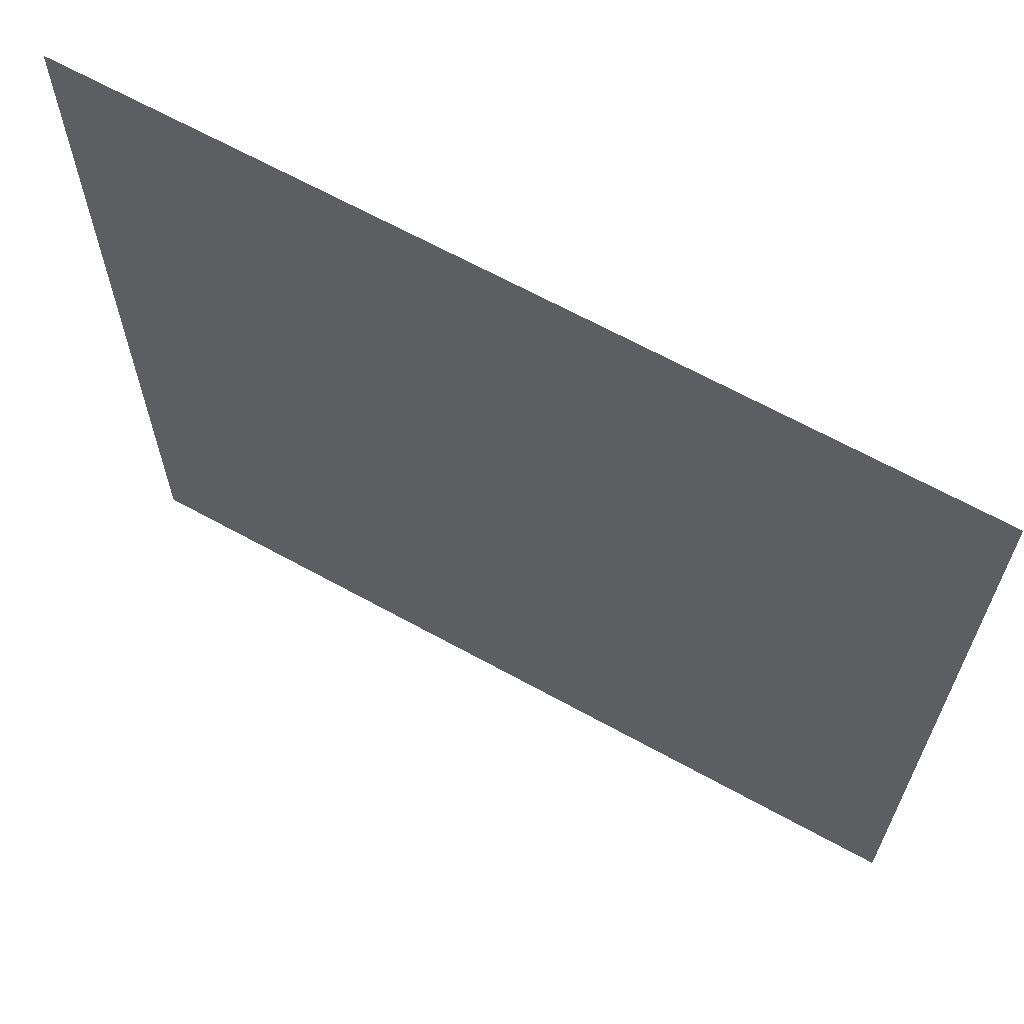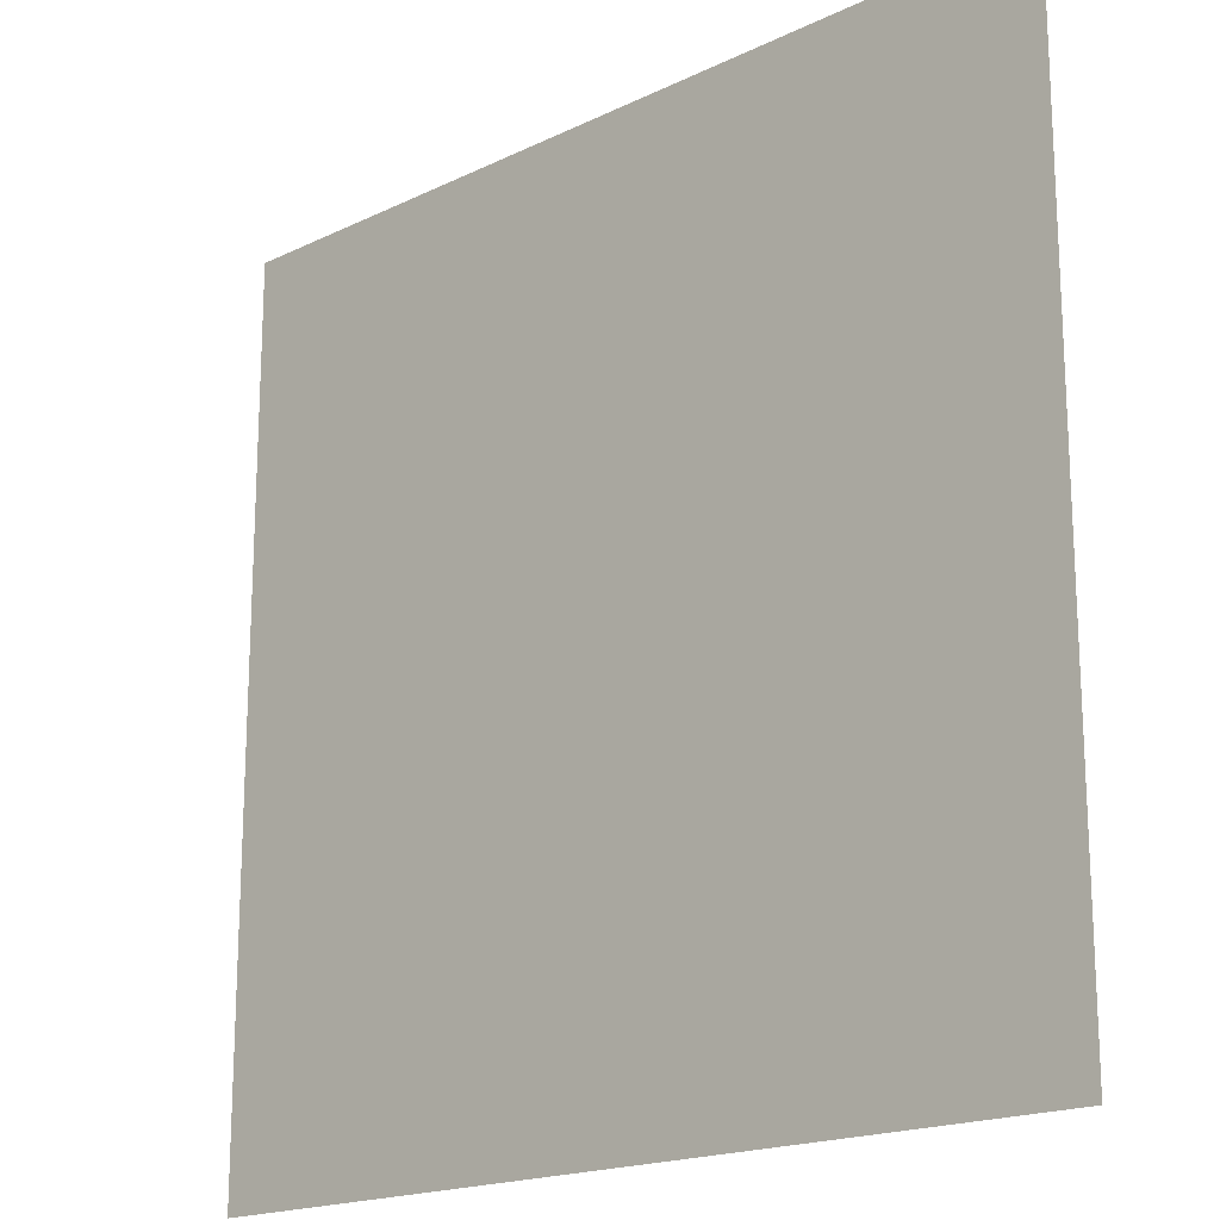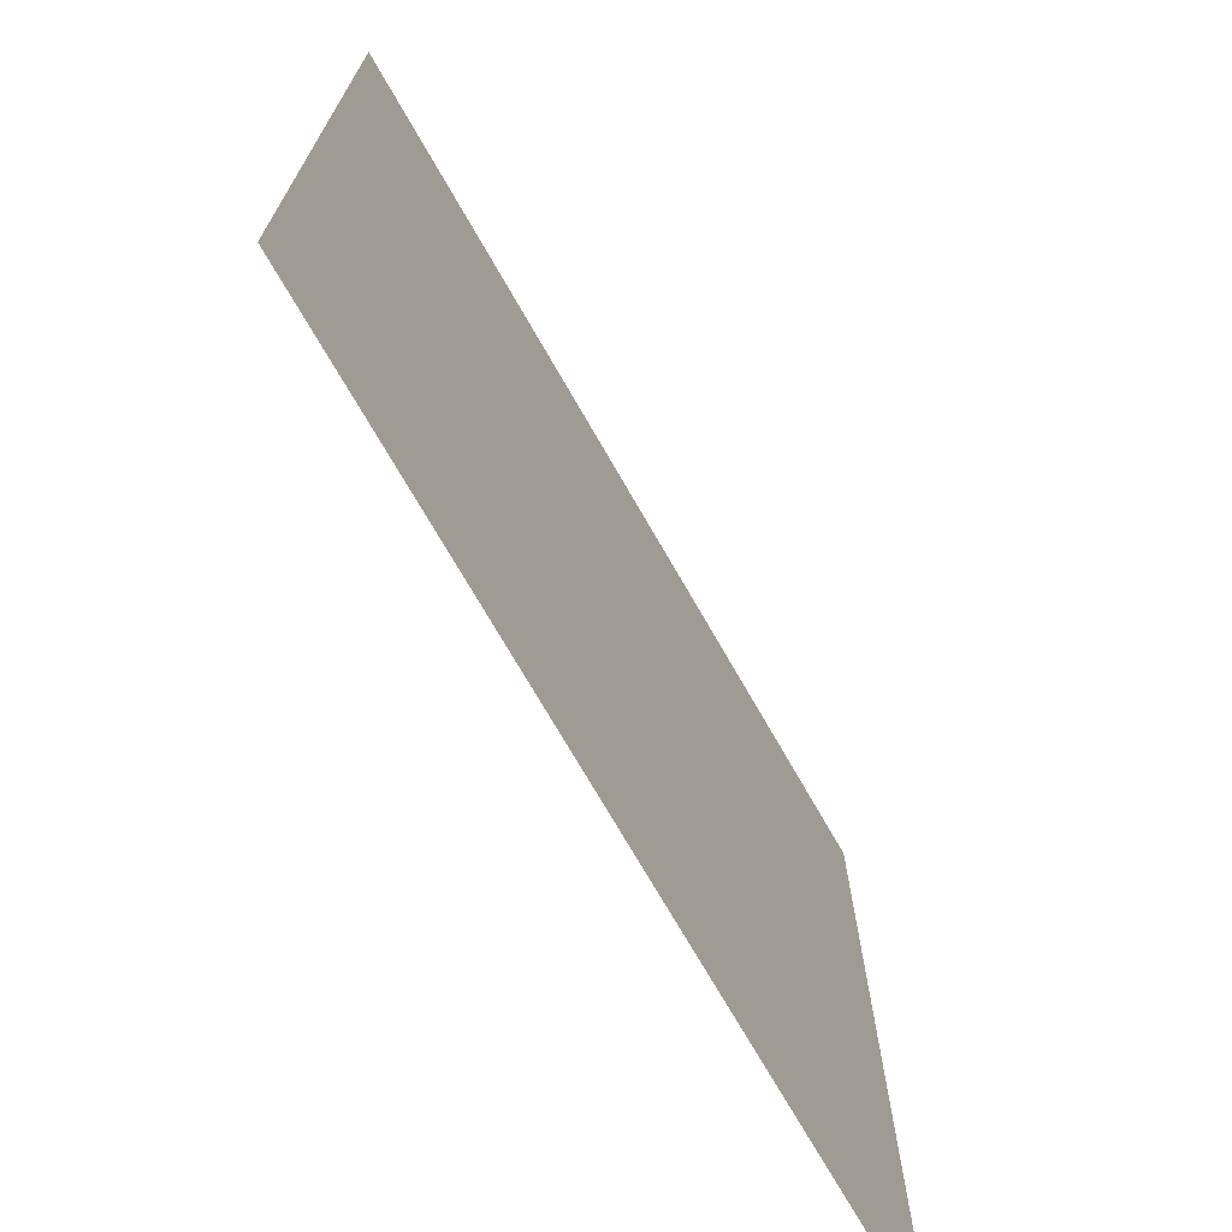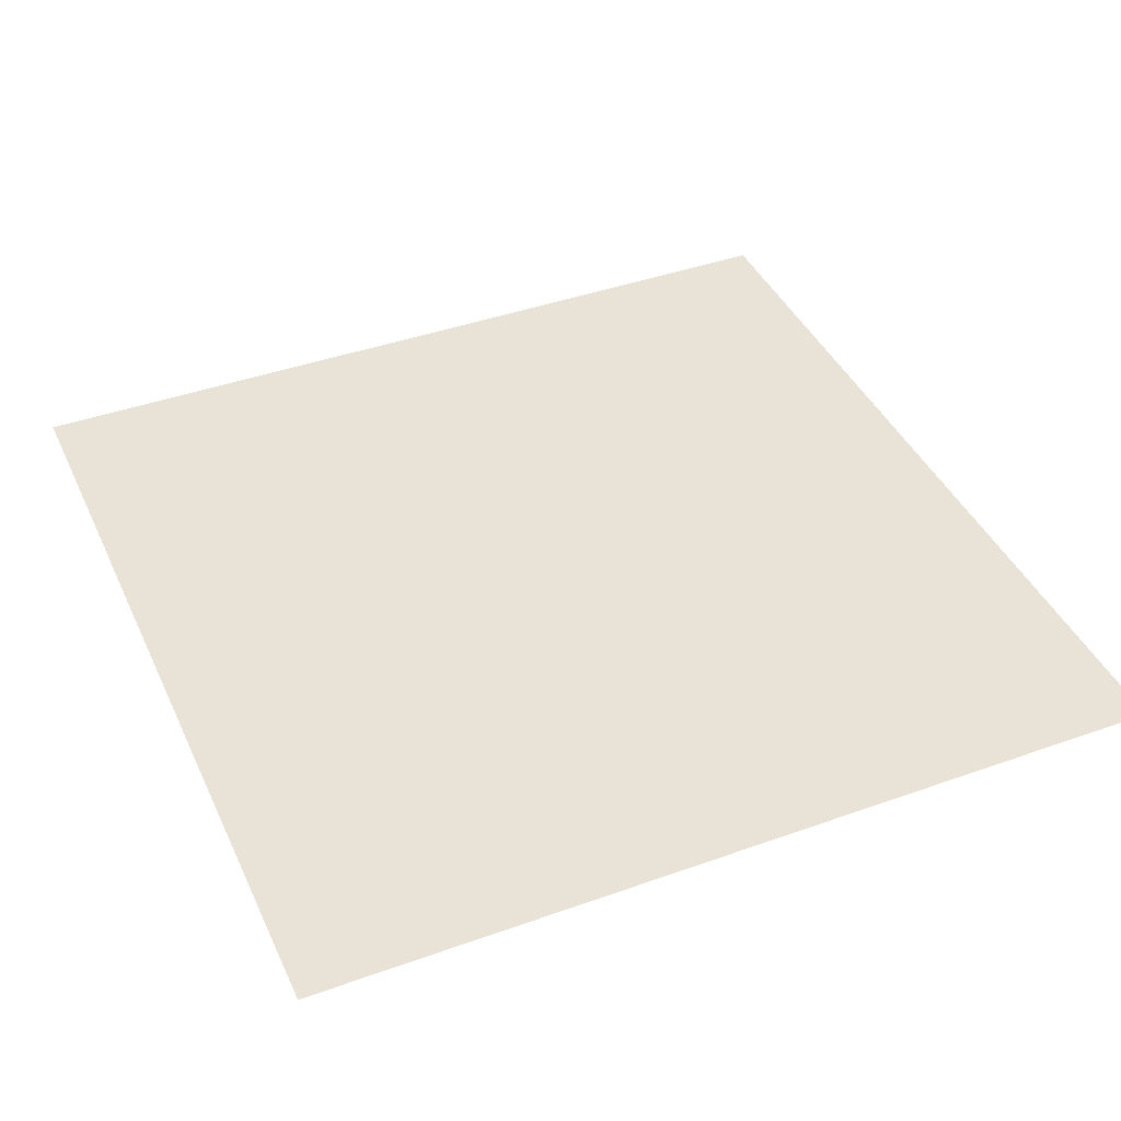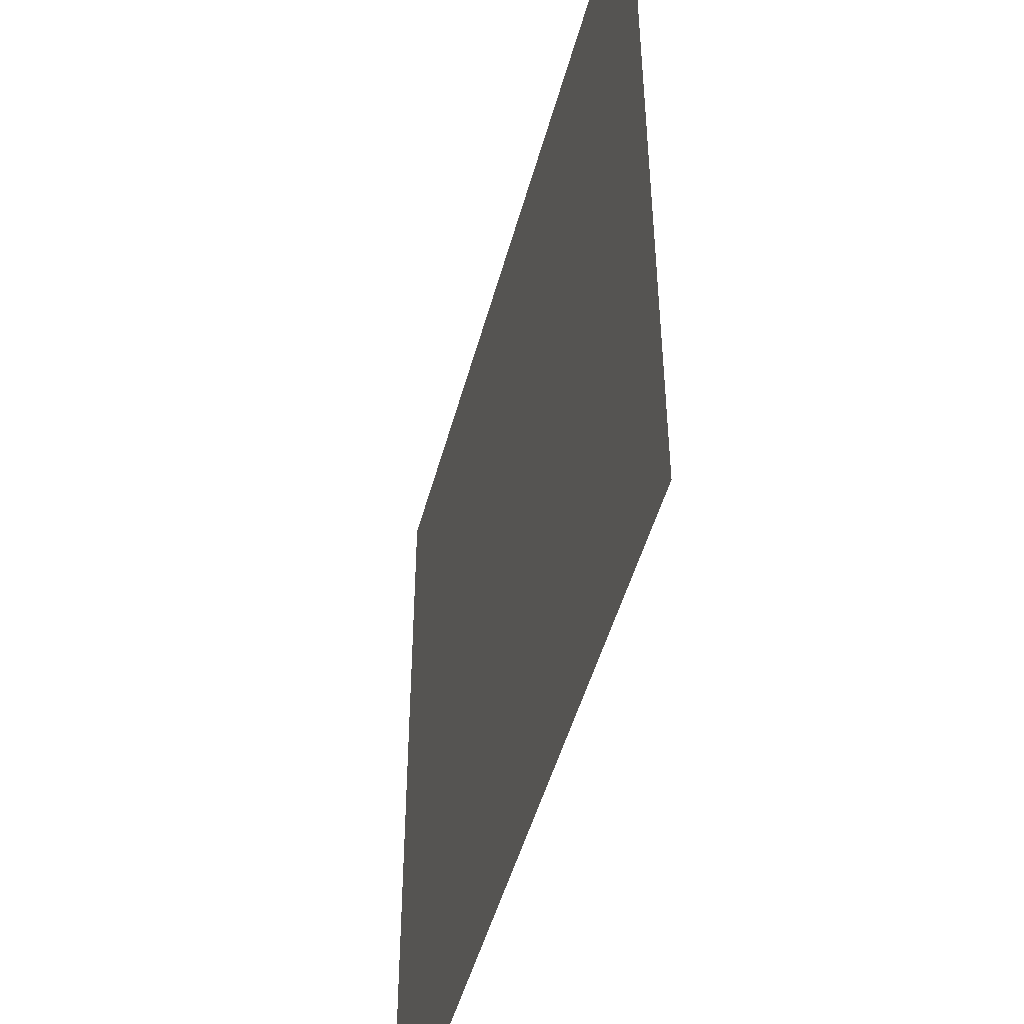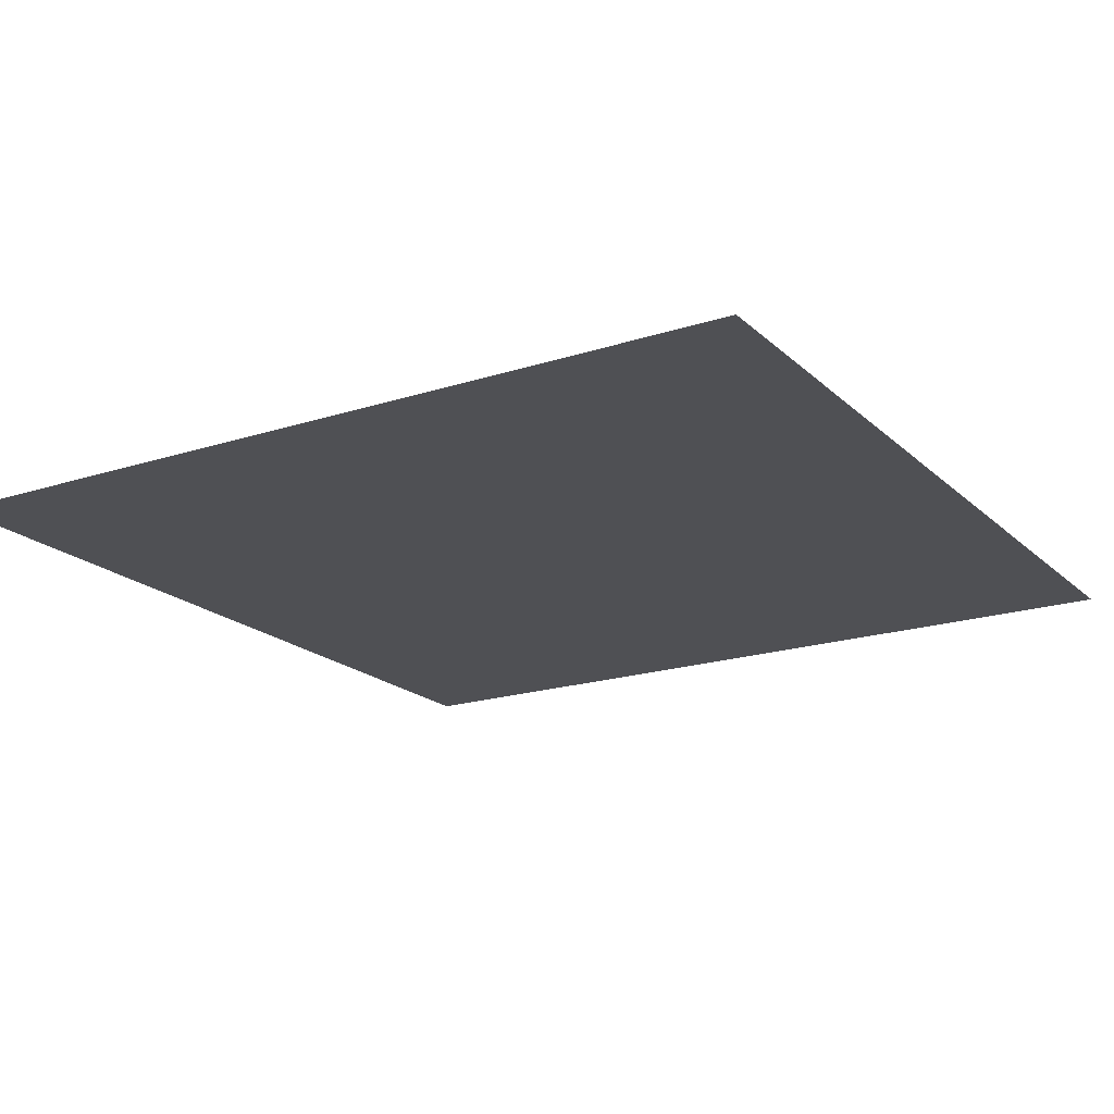
<metadata>
{"format":"obj","ext":"obj","renderer":"f3d","projection":"perspective","resolution":1024,"background":"white","views":[{"elev":65.8,"azim":29.0,"up":"+Y"},{"elev":-18.3,"azim":43.0,"up":"+Y"},{"elev":-72.1,"azim":119.8,"up":"+Y"},{"elev":41.5,"azim":-23.4,"up":"+Z"},{"elev":-48.1,"azim":-104.8,"up":"+Y"},{"elev":-19.1,"azim":121.4,"up":"+Z"}]}
</metadata>
<code>
v -700 -350 0
v -770 -350 0
v -770 -280 0
v -700 -280 0
v -770 -350 0
v -840 -350 0
v -840 -280 0
v -770 -280 0
v -700 -420 0
v -770 -420 0
v -770 -350 0
v -700 -350 0
v -770 -420 0
v -840 -420 0
v -840 -350 0
v -770 -350 0
g LivingRoom_mesh_0007
f 1 2 3 4
f 5 6 7 8
f 9 10 11 12
f 13 14 15 16

</code>
